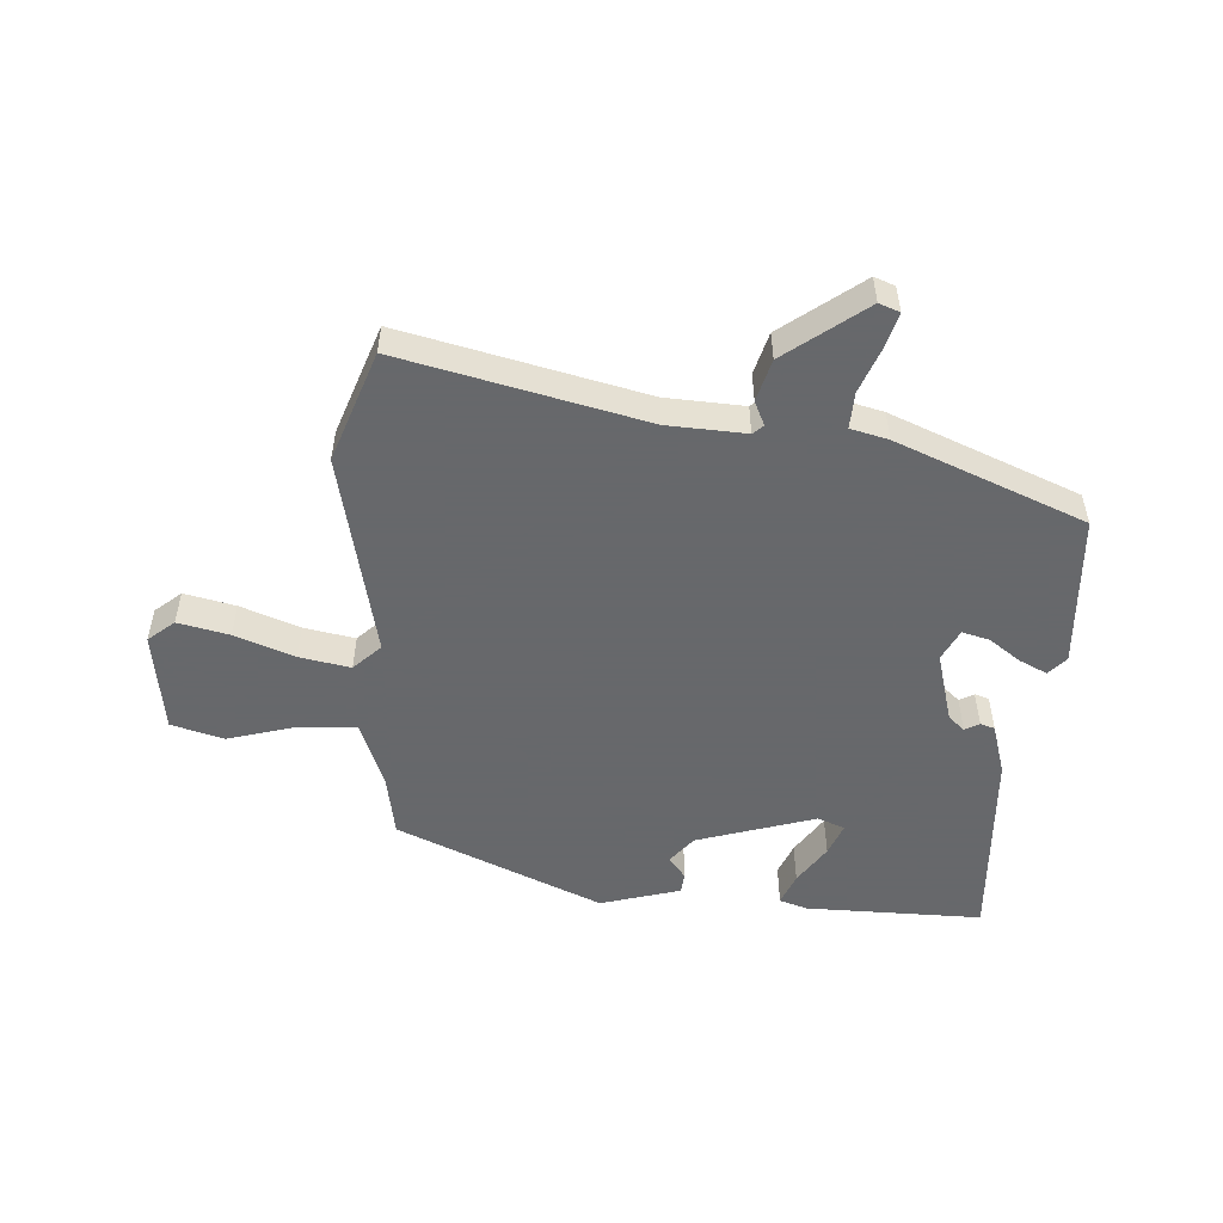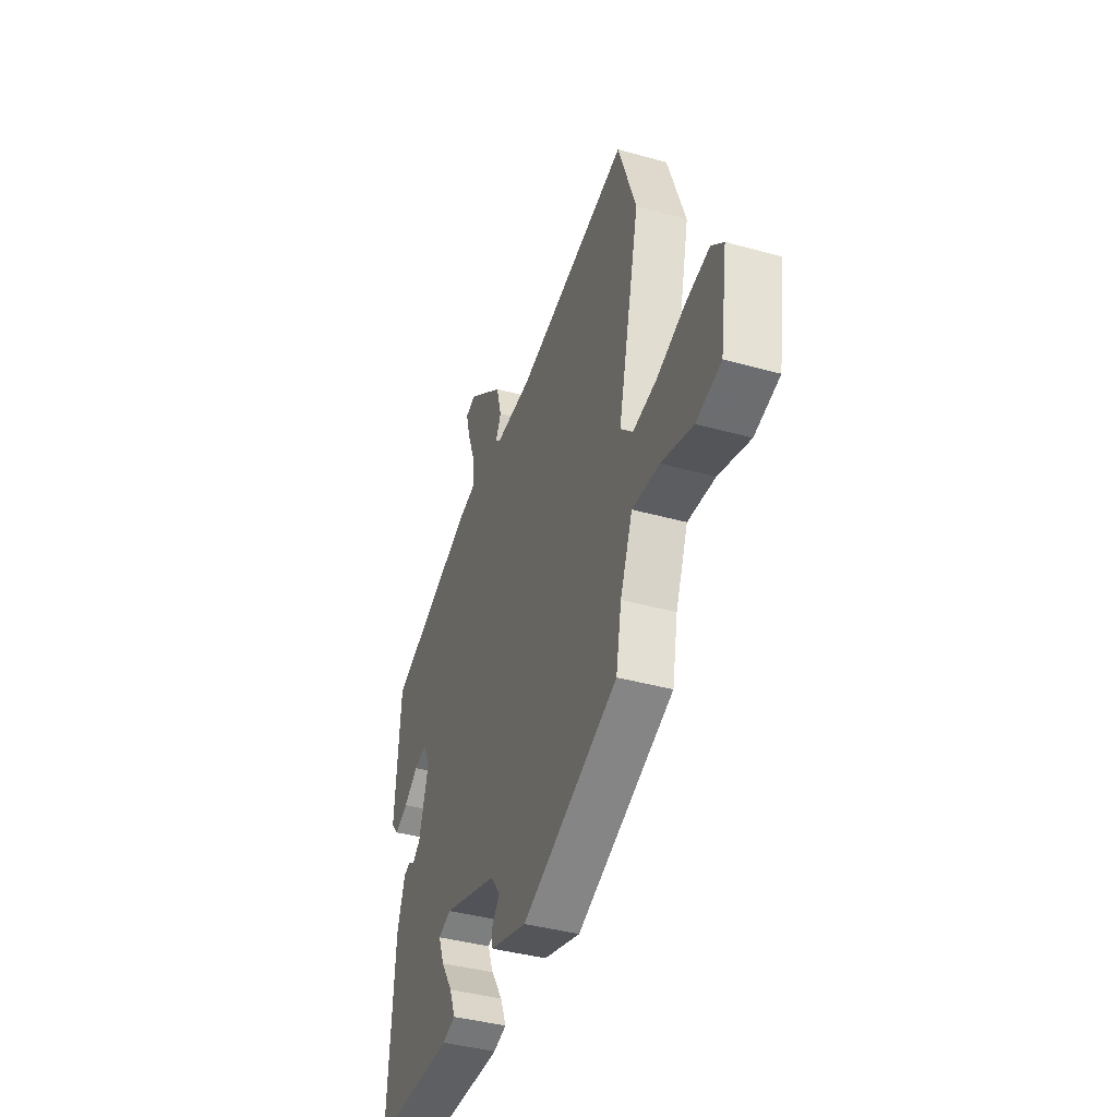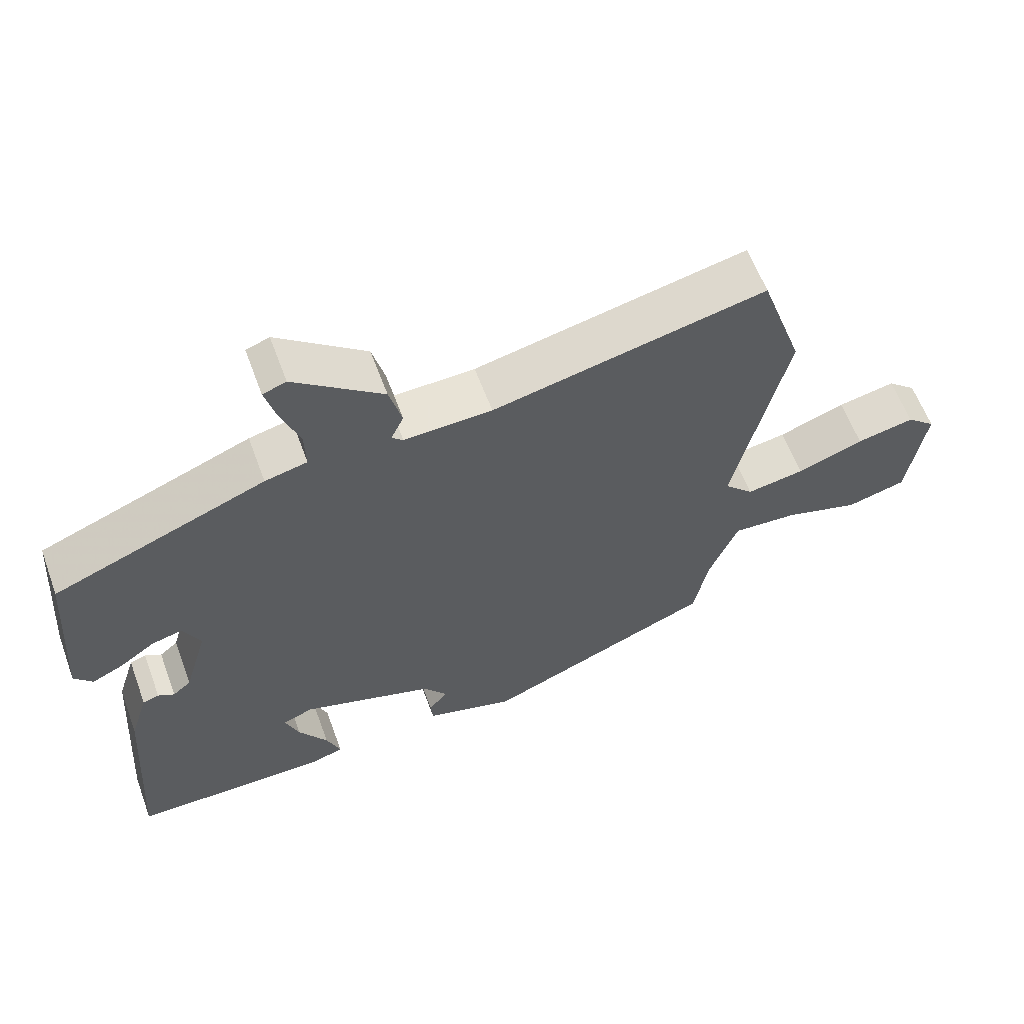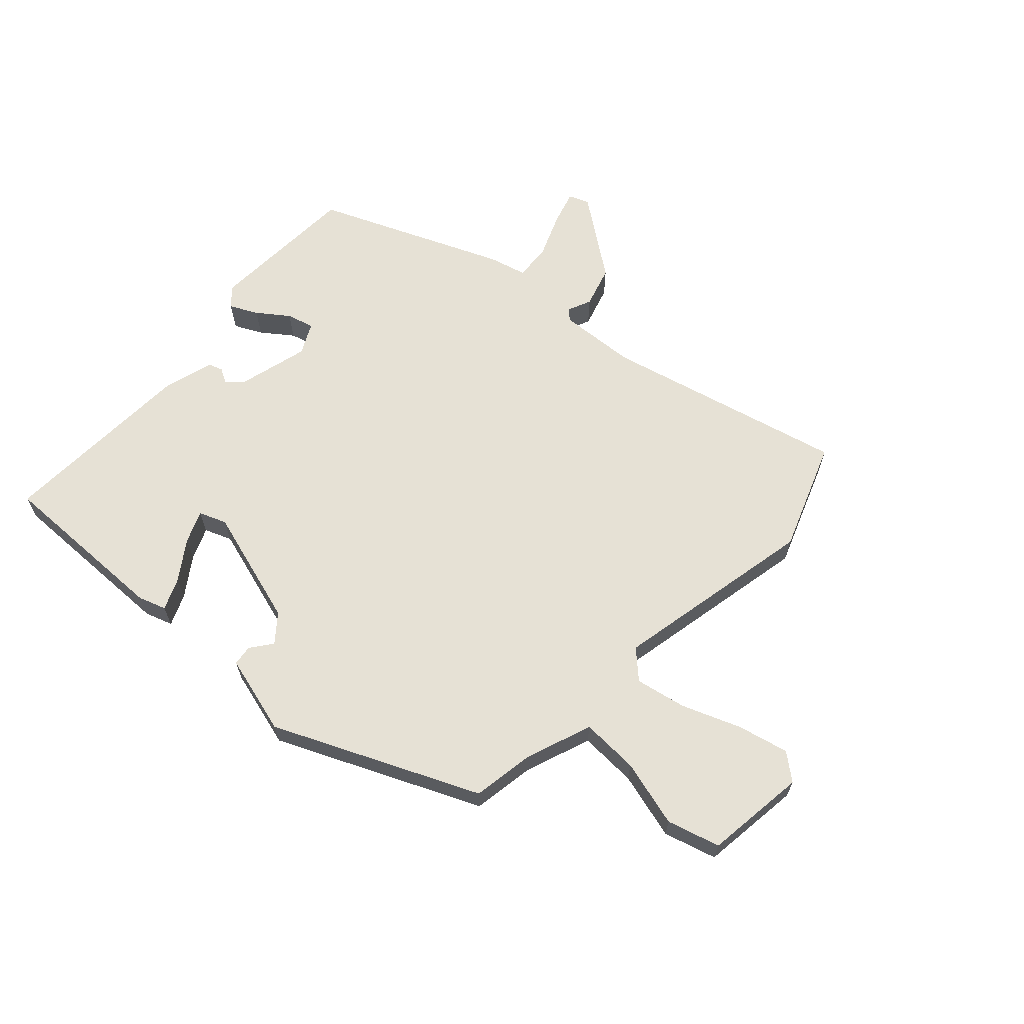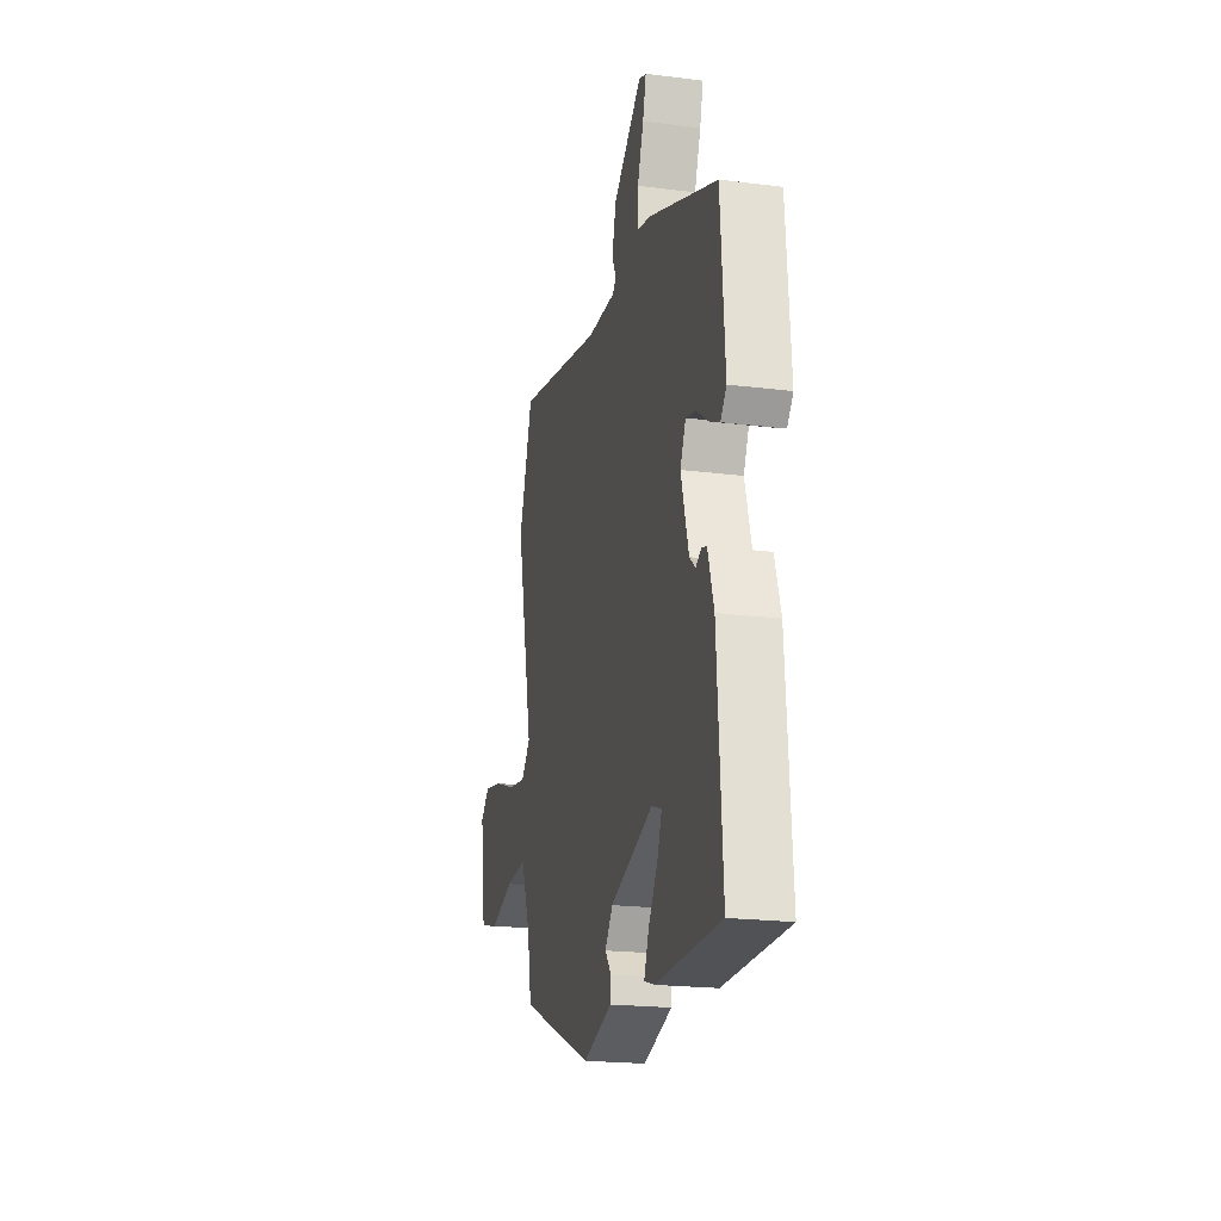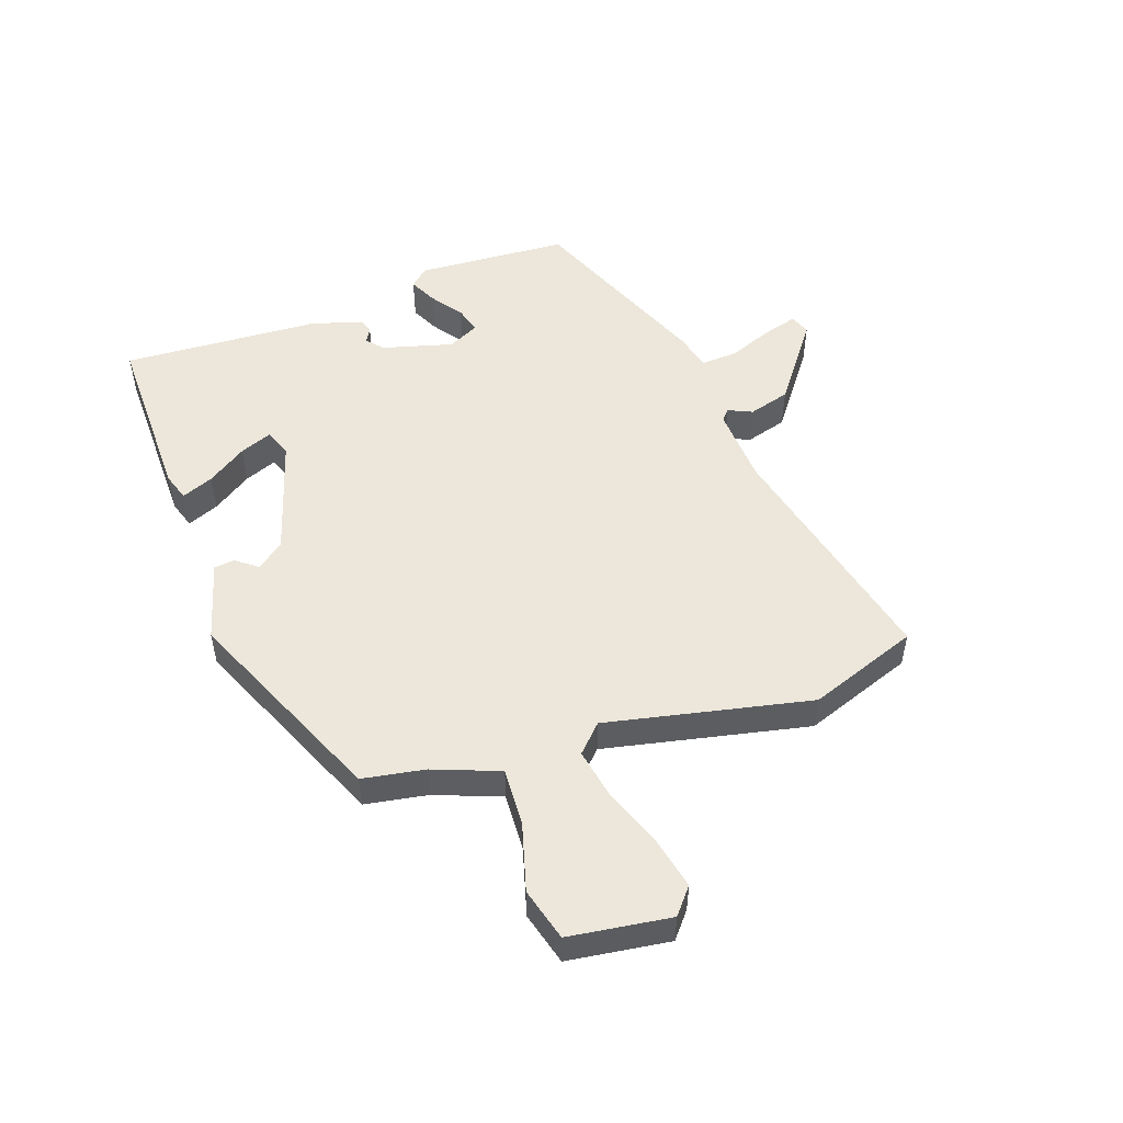
<metadata>
{"format":"obj","ext":"obj","renderer":"f3d","projection":"perspective","resolution":1024,"background":"white","views":[{"elev":-52.3,"azim":-4.4,"up":"+Y"},{"elev":-39.9,"azim":-109.1,"up":"+Z"},{"elev":60.2,"azim":159.8,"up":"+Z"},{"elev":64.6,"azim":-138.7,"up":"+Y"},{"elev":-20.7,"azim":77.1,"up":"+Z"},{"elev":51.5,"azim":-110.2,"up":"+Y"}]}
</metadata>
<code>
v -0.548 0.07 0.361
v -0.487 0.07 0.538
v -0.099 0.07 0.453
v 0.026 0.07 0.448
v 0.042 0.07 0.463
v 0.024 0.07 0.501
v 0.042 0.07 0.568
v 0.168 0.07 0.665
v 0.201 0.07 0.653
v 0.186 0.07 0.597
v 0.159 0.07 0.525
v 0.157 0.07 0.467
v 0.217 0.07 0.453
v 0.518 0.07 0.335
v 0.536 0.07 0.091
v 0.51 0.07 0.061
v 0.465 0.07 0.082
v 0.415 0.07 0.117
v 0.371 0.07 0.128
v 0.347 0.07 0.078
v 0.38 0.07 -0.035
v 0.406 0.07 -0.057
v 0.429 0.07 -0.044
v 0.452 0.07 -0.051
v 0.478 0.07 -0.133
v 0.5 0.07 -0.45
v 0.218 0.07 -0.451
v 0.173 0.07 -0.437
v 0.193 0.07 -0.386
v 0.234 0.07 -0.323
v 0.254 0.07 -0.271
v 0.21 0.07 -0.255
v 0.022 0.07 -0.316
v -0.012 0.07 -0.36
v 0.015 0.07 -0.394
v 0.012 0.07 -0.427
v -0.115 0.07 -0.465
v -0.444 0.07 -0.328
v -0.463 0.07 -0.228
v -0.505 0.07 -0.123
v -0.598 0.07 -0.129
v -0.705 0.07 -0.161
v -0.79 0.07 -0.139
v -0.815 0.07 0.023
v -0.774 0.07 0.058
v -0.692 0.07 0.041
v -0.597 0.07 0.007
v -0.515 0.07 -0.007
v -0.473 0.07 0.035
v -0.548 0 0.361
v -0.487 0 0.538
v -0.099 0 0.453
v 0.026 0 0.448
v 0.042 0 0.463
v 0.024 0 0.501
v 0.042 0 0.568
v 0.168 0 0.665
v 0.201 0 0.653
v 0.186 0 0.597
v 0.159 0 0.525
v 0.157 0 0.467
v 0.217 0 0.453
v 0.518 0 0.335
v 0.536 0 0.091
v 0.51 0 0.061
v 0.465 0 0.082
v 0.415 0 0.117
v 0.371 0 0.128
v 0.347 0 0.078
v 0.38 0 -0.035
v 0.406 0 -0.057
v 0.429 0 -0.044
v 0.452 0 -0.051
v 0.478 0 -0.133
v 0.5 0 -0.45
v 0.218 0 -0.451
v 0.173 0 -0.437
v 0.193 0 -0.386
v 0.234 0 -0.323
v 0.254 0 -0.271
v 0.21 0 -0.255
v 0.022 0 -0.316
v -0.012 0 -0.36
v 0.015 0 -0.394
v 0.012 0 -0.427
v -0.115 0 -0.465
v -0.444 0 -0.328
v -0.463 0 -0.228
v -0.505 0 -0.123
v -0.598 0 -0.129
v -0.705 0 -0.161
v -0.79 0 -0.139
v -0.815 0 0.023
v -0.774 0 0.058
v -0.692 0 0.041
v -0.597 0 0.007
v -0.515 0 -0.007
v -0.473 0 0.035
f 44 45 46 47
f 44 47 48
f 41 42 43 44
f 40 41 44 48
f 39 40 48 49
f 37 38 39 49
f 34 35 36 37
f 33 34 37 49
f 27 28 29 30
f 27 30 31
f 26 27 31
f 25 26 31
f 22 23 24 25
f 21 22 25 31
f 20 21 31 32
f 15 16 17 18
f 15 18 19
f 12 13 14 15
f 12 15 19
f 8 9 10 11
f 6 7 8 11
f 5 6 11 12
f 4 5 12 19
f 49 1 2 3
f 20 32 33 49
f 19 20 49
f 3 4 19 49
f 96 95 94 93
f 97 96 93
f 93 92 91 90
f 97 93 90 89
f 98 97 89 88
f 98 88 87 86
f 86 85 84 83
f 98 86 83 82
f 79 78 77 76
f 80 79 76
f 80 76 75
f 80 75 74
f 74 73 72 71
f 80 74 71 70
f 81 80 70 69
f 67 66 65 64
f 68 67 64
f 64 63 62 61
f 68 64 61
f 60 59 58 57
f 60 57 56 55
f 61 60 55 54
f 68 61 54 53
f 52 51 50 98
f 98 82 81 69
f 98 69 68
f 98 68 53 52
f 1 50 51 2
f 2 51 52 3
f 3 52 53 4
f 4 53 54 5
f 5 54 55 6
f 6 55 56 7
f 7 56 57 8
f 8 57 58 9
f 9 58 59 10
f 10 59 60 11
f 11 60 61 12
f 12 61 62 13
f 13 62 63 14
f 14 63 64 15
f 15 64 65 16
f 16 65 66 17
f 17 66 67 18
f 18 67 68 19
f 19 68 69 20
f 20 69 70 21
f 21 70 71 22
f 22 71 72 23
f 23 72 73 24
f 24 73 74 25
f 25 74 75 26
f 26 75 76 27
f 27 76 77 28
f 28 77 78 29
f 29 78 79 30
f 30 79 80 31
f 31 80 81 32
f 32 81 82 33
f 33 82 83 34
f 34 83 84 35
f 35 84 85 36
f 36 85 86 37
f 37 86 87 38
f 38 87 88 39
f 39 88 89 40
f 40 89 90 41
f 41 90 91 42
f 42 91 92 43
f 43 92 93 44
f 44 93 94 45
f 45 94 95 46
f 46 95 96 47
f 47 96 97 48
f 48 97 98 49
f 49 98 50 1

</code>
